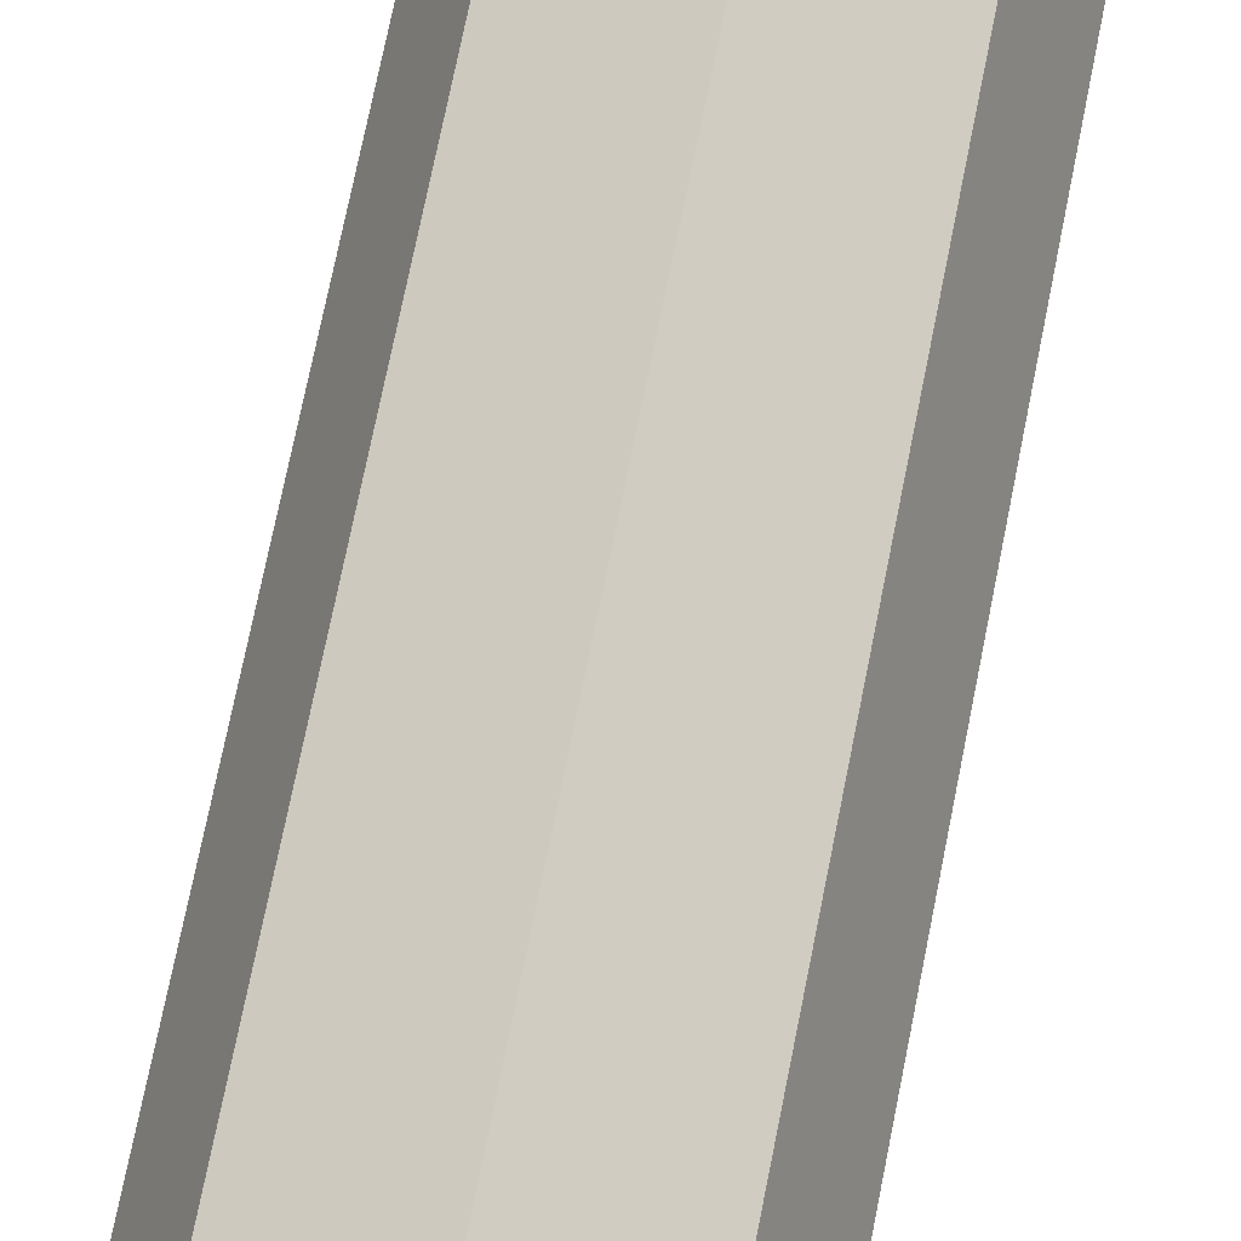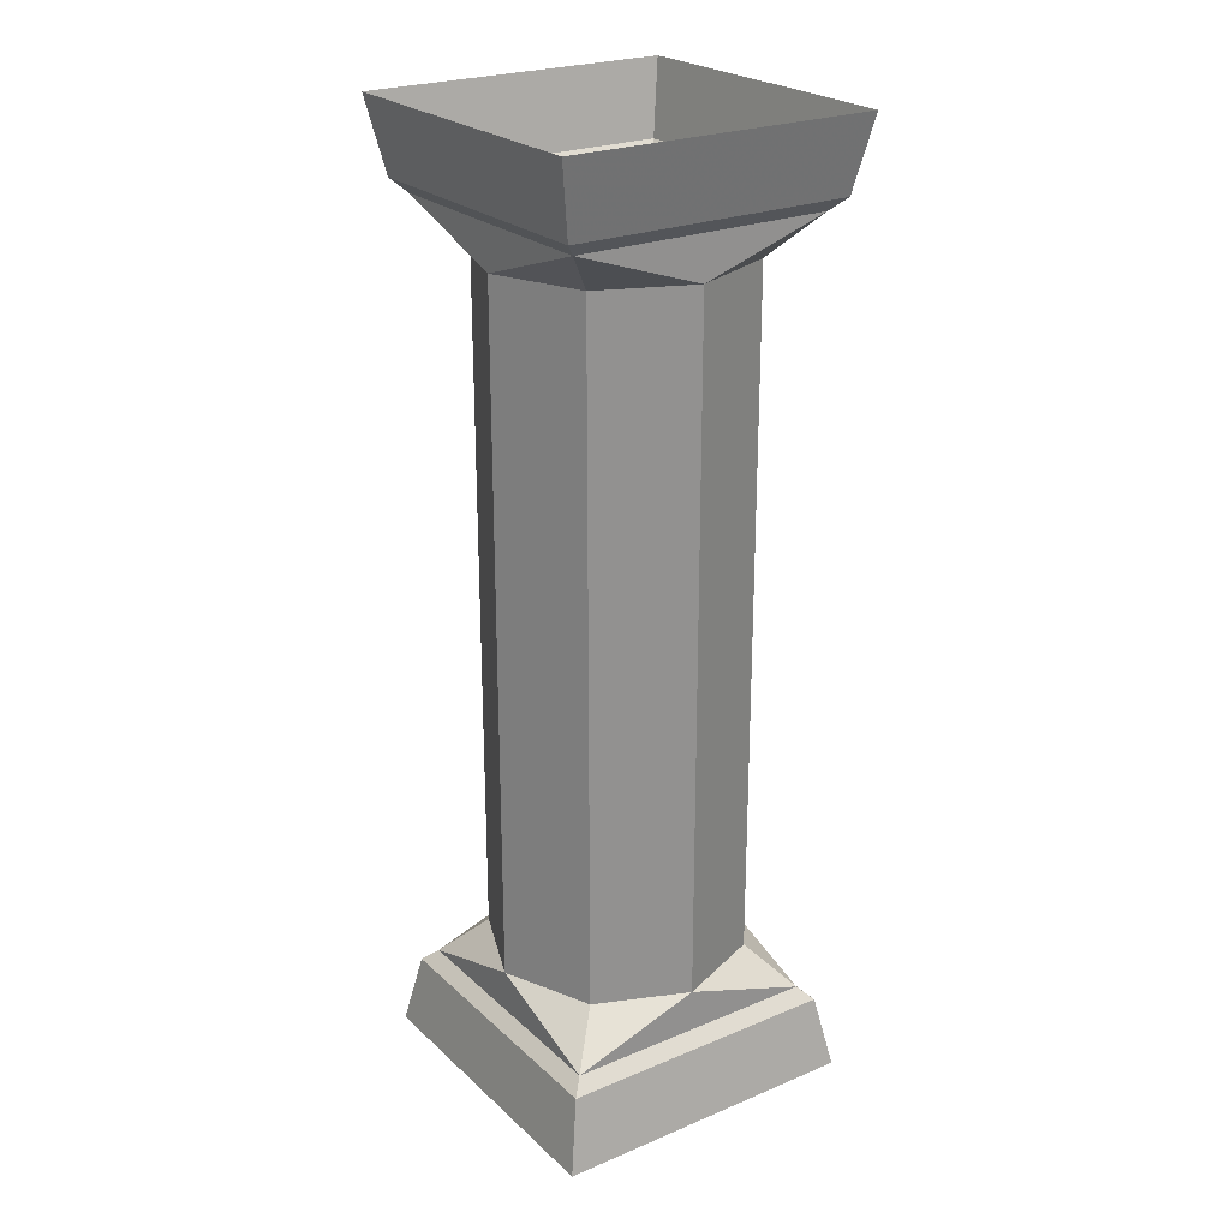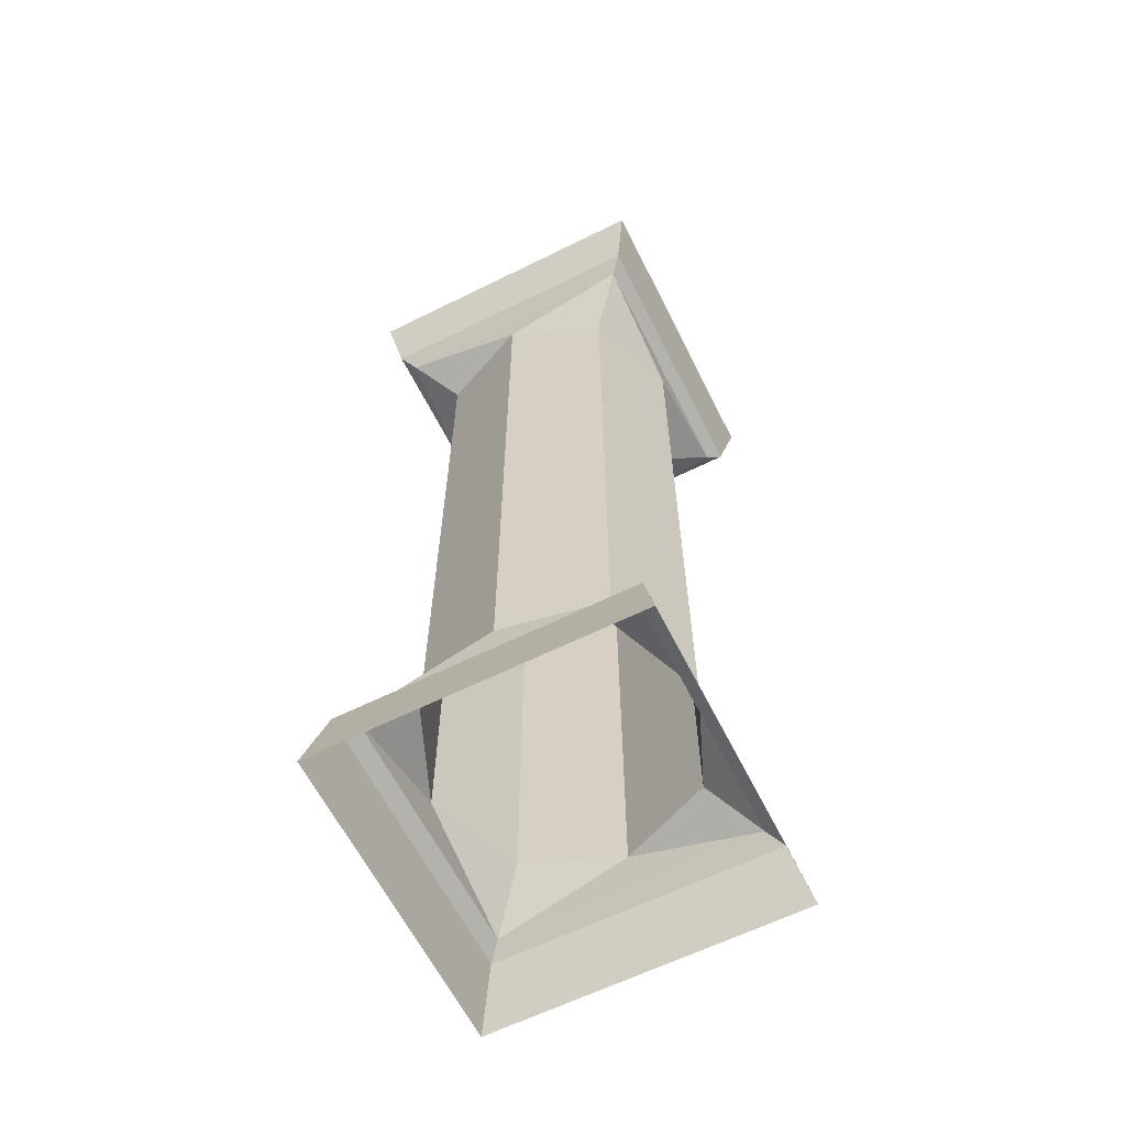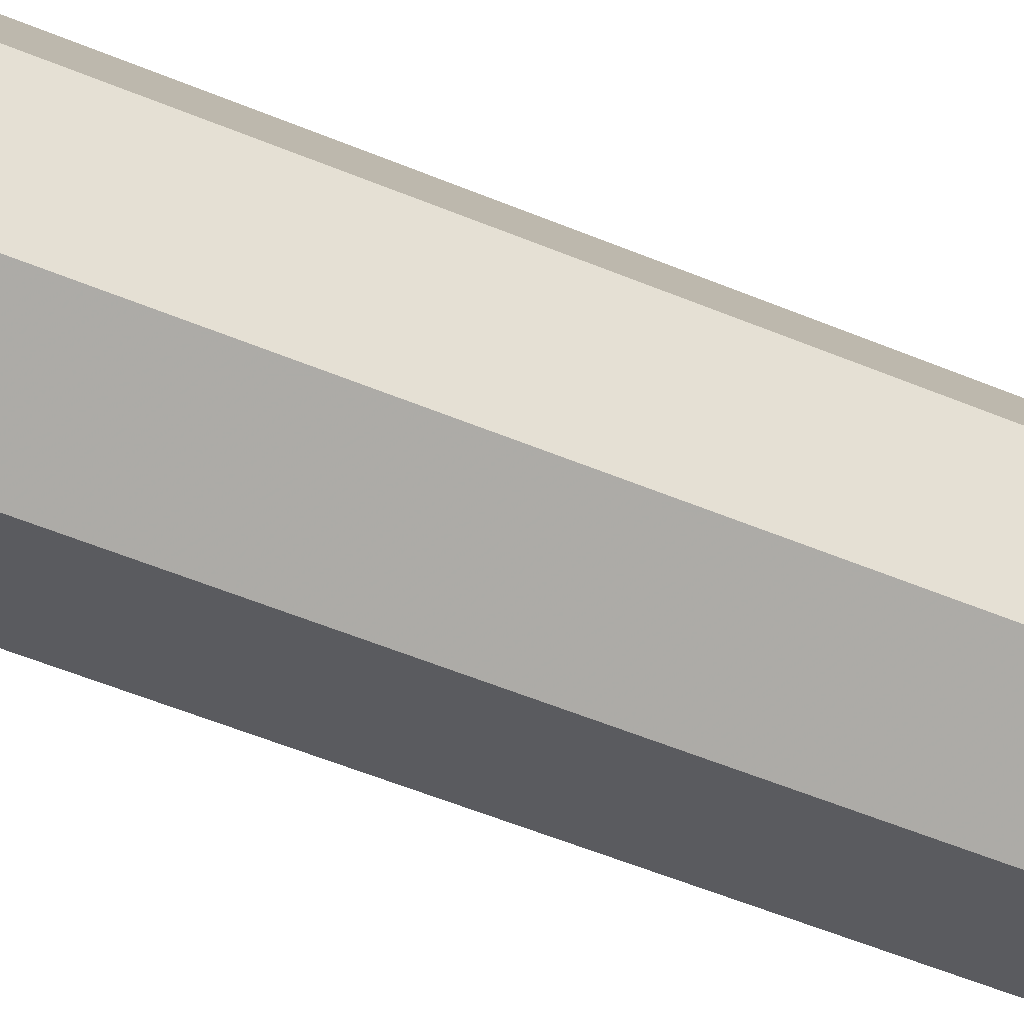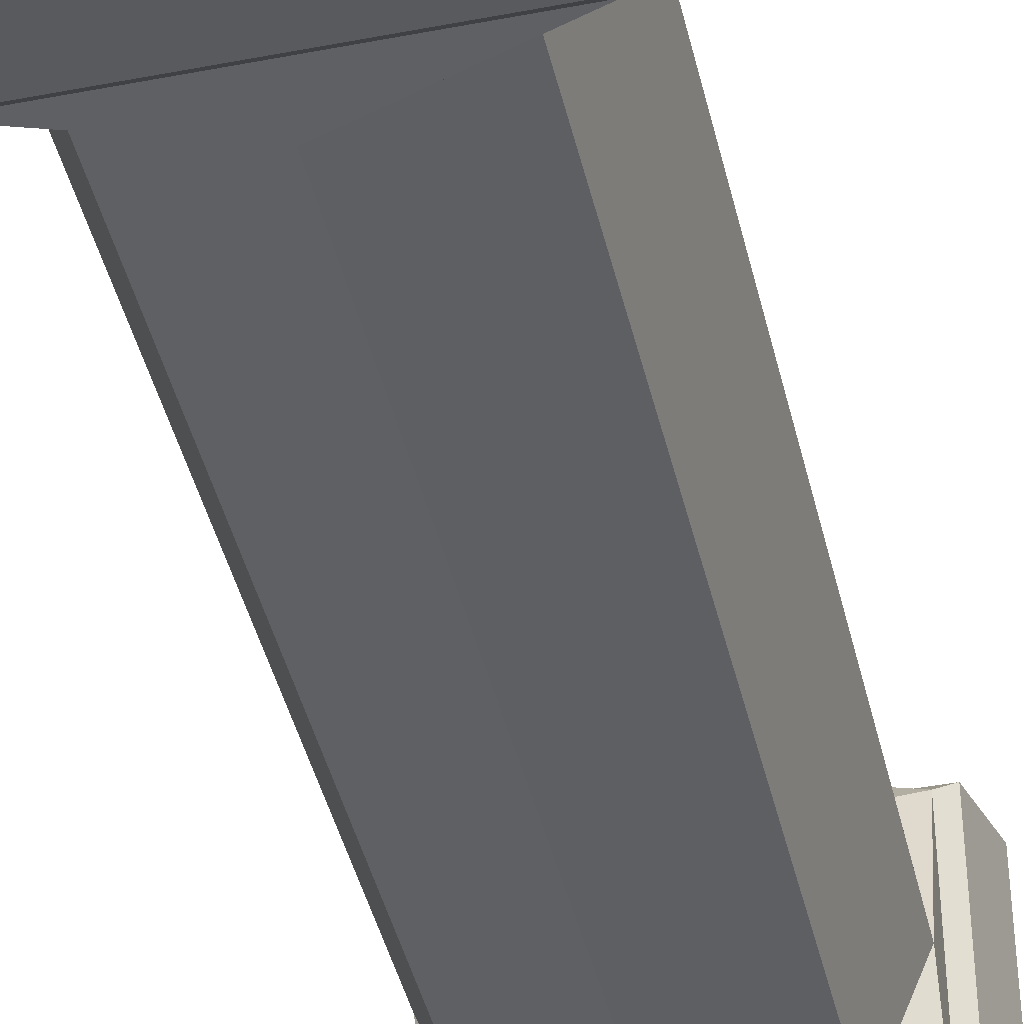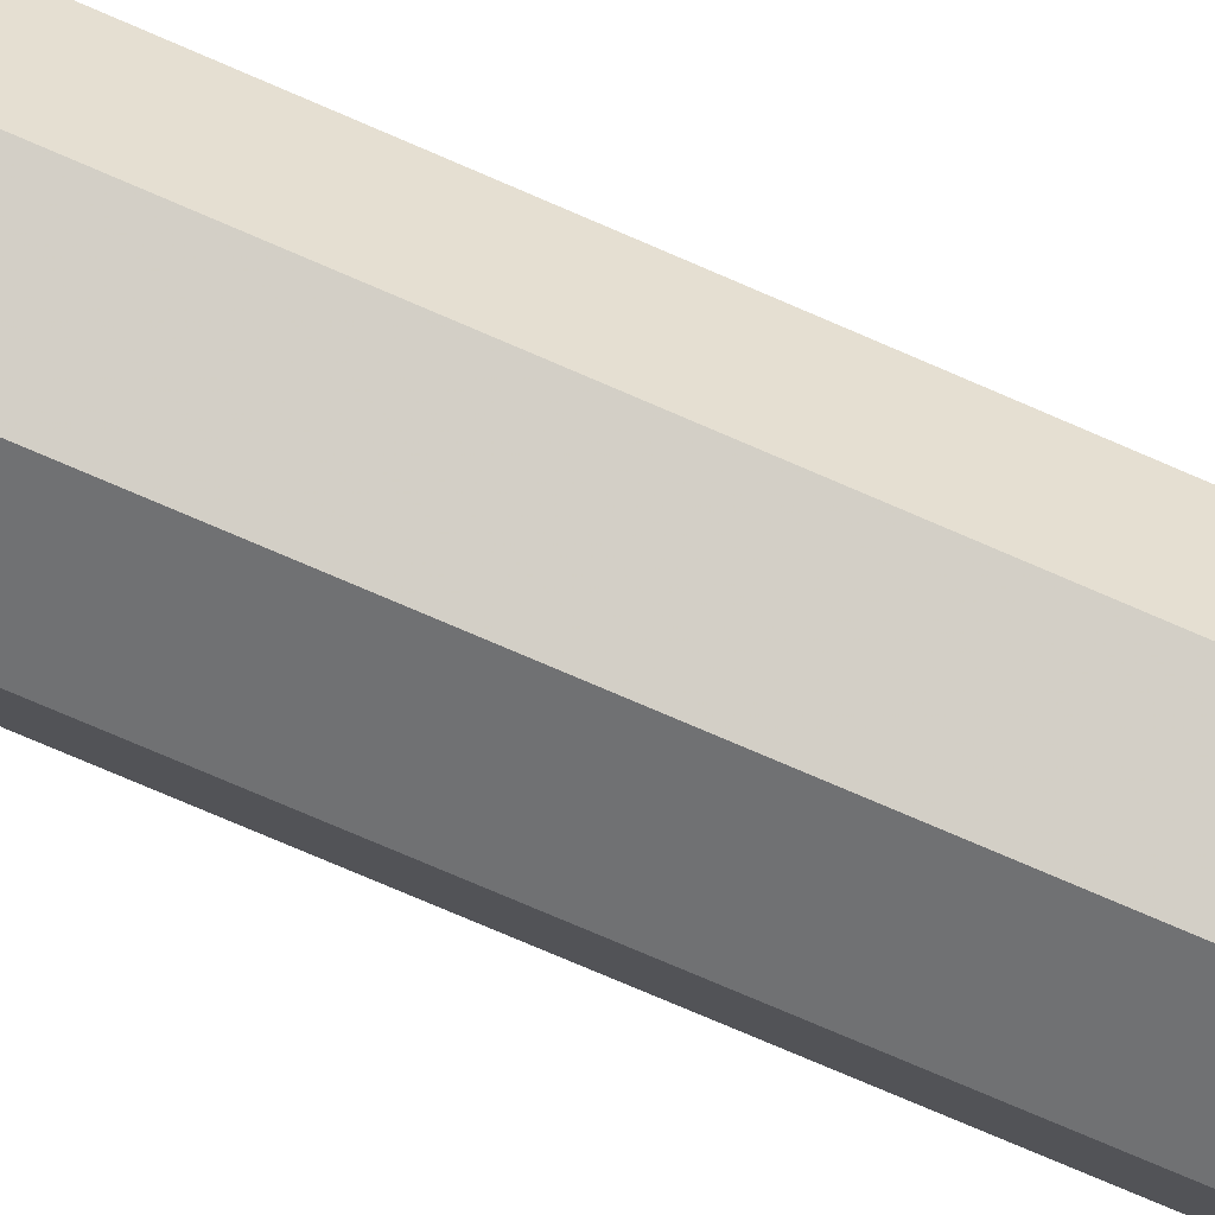
<metadata>
{"format":"obj","ext":"obj","renderer":"f3d","projection":"perspective","resolution":1024,"background":"white","views":[{"elev":72.7,"azim":11.3,"up":"+Z"},{"elev":24.2,"azim":55.4,"up":"+Y"},{"elev":-62.6,"azim":-153.4,"up":"+Y"},{"elev":-55.2,"azim":66.4,"up":"+Z"},{"elev":-42.5,"azim":-167.0,"up":"+Z"},{"elev":-77.3,"azim":-113.2,"up":"+Z"}]}
</metadata>
<code>
o Cube_Cube.001
v -0.408 0.272 0.408
v -0.2885 0.408 0.2885
v -0.4488 0.2312 0.4488
v -0.2885 2.592 0.2885
v -0.4937 -0 0.4937
v -0.408 2.728 0.408
v -0.4488 2.769 0.4488
v -0.4937 3 0.4937
v 0.408 0.272 0.408
v 0 0.272 0.408
v 0.2885 0.408 0.2885
v 0 0.408 0.408
v 0 0.2312 0.4488
v 0.4488 0.2312 0.4488
v 0.2885 2.592 0.2885
v 0 -0 0.4937
v 0.4937 -0 0.4937
v 0.408 2.728 0.408
v 0 2.728 0.408
v 0 2.592 0.408
v 0 2.769 0.4488
v 0.4488 2.769 0.4488
v 0 3 0.4937
v 0.4937 3 0.4937
v -0.408 0.272 -0.408
v -0.408 0.272 0
v -0.408 0.408 0
v -0.2885 0.408 -0.2885
v -0.4488 0.2312 0
v -0.4488 0.2312 -0.4488
v -0.408 2.592 0
v -0.2885 2.592 -0.2885
v -0.4937 -0 0
v -0.4937 -0 -0.4937
v -0.408 2.728 -0.408
v -0.408 2.728 0
v -0.4488 2.769 0
v -0.4488 2.769 -0.4488
v -0.4937 3 0
v -0.4937 3 -0.4937
v 0.408 0.272 -0.408
v 0.408 0.272 0
v 0 0.272 -0.408
v 0.408 0.408 0
v 0.2885 0.408 -0.2885
v 0 0.408 -0.408
v 0 0.2312 -0.4488
v 0.4488 0.2312 0
v 0.4488 0.2312 -0.4488
v 0.408 2.592 0
v 0.2885 2.592 -0.2885
v 0 -0 -0.4937
v 0.4937 -0 0
v 0.4937 -0 -0.4937
v 0.408 2.728 -0.408
v 0 2.728 -0.408
v 0.408 2.728 0
v 0 2.592 -0.408
v 0.4488 2.769 0
v 0 2.769 -0.4488
v 0.4488 2.769 -0.4488
v 0.4937 3 0
v 0 3 -0.4937
v 0.4937 3 -0.4937
f 1 2 27
f 12 2 1
f 3 13 10
f 26 29 3
f 4 31 27
f 5 16 13
f 29 33 5
f 7 37 36
f 19 21 7
f 8 39 37
f 21 23 8
f 20 4 2
f 6 4 20
f 31 4 6
f 44 11 9
f 9 11 12
f 10 13 14
f 42 9 14
f 44 50 15
f 13 16 17
f 48 14 17
f 57 59 22
f 19 18 22
f 59 62 24
f 21 22 24
f 11 15 20
f 20 15 18
f 18 15 50
f 27 28 25
f 25 28 46
f 43 47 30
f 26 25 30
f 27 31 32
f 47 52 34
f 29 30 34
f 36 37 38
f 56 35 38
f 37 39 40
f 60 38 40
f 28 32 58
f 58 32 35
f 35 32 31
f 41 45 44
f 46 45 41
f 49 47 43
f 42 48 49
f 51 50 44
f 54 52 47
f 48 53 54
f 61 59 57
f 56 60 61
f 64 62 59
f 60 63 64
f 58 51 45
f 55 51 58
f 50 51 55
f 26 1 27
f 10 12 1
f 1 3 10
f 1 26 3
f 2 4 27
f 3 5 13
f 3 29 5
f 6 7 36
f 6 19 7
f 7 8 37
f 7 21 8
f 12 20 2
f 19 6 20
f 36 31 6
f 42 44 9
f 10 9 12
f 9 10 14
f 48 42 14
f 11 44 15
f 14 13 17
f 53 48 17
f 18 57 22
f 21 19 22
f 22 59 24
f 23 21 24
f 12 11 20
f 19 20 18
f 57 18 50
f 26 27 25
f 43 25 46
f 25 43 30
f 29 26 30
f 28 27 32
f 30 47 34
f 33 29 34
f 35 36 38
f 60 56 38
f 38 37 40
f 63 60 40
f 46 28 58
f 56 58 35
f 36 35 31
f 42 41 44
f 43 46 41
f 41 49 43
f 41 42 49
f 45 51 44
f 49 54 47
f 49 48 54
f 55 61 57
f 55 56 61
f 61 64 59
f 61 60 64
f 46 58 45
f 56 55 58
f 57 50 55

</code>
